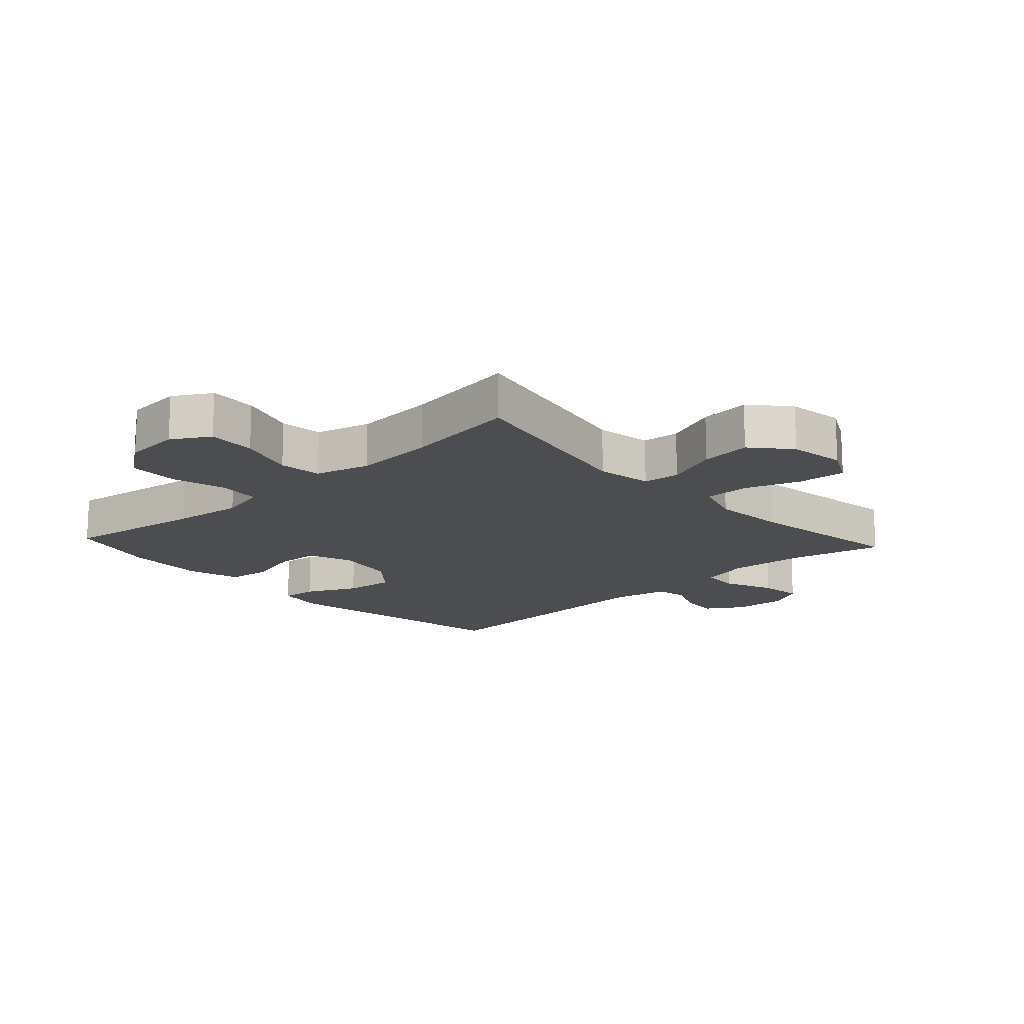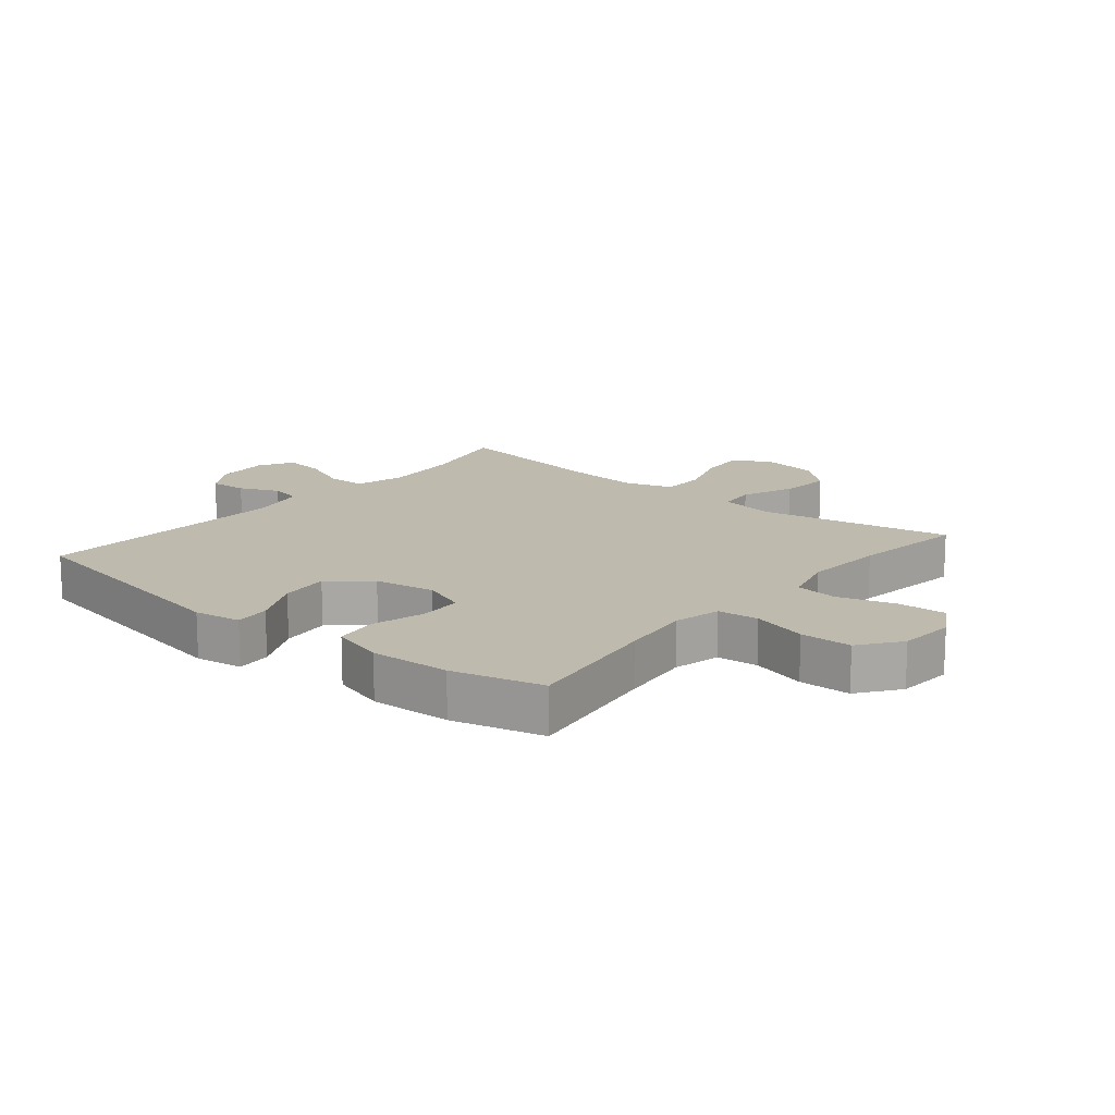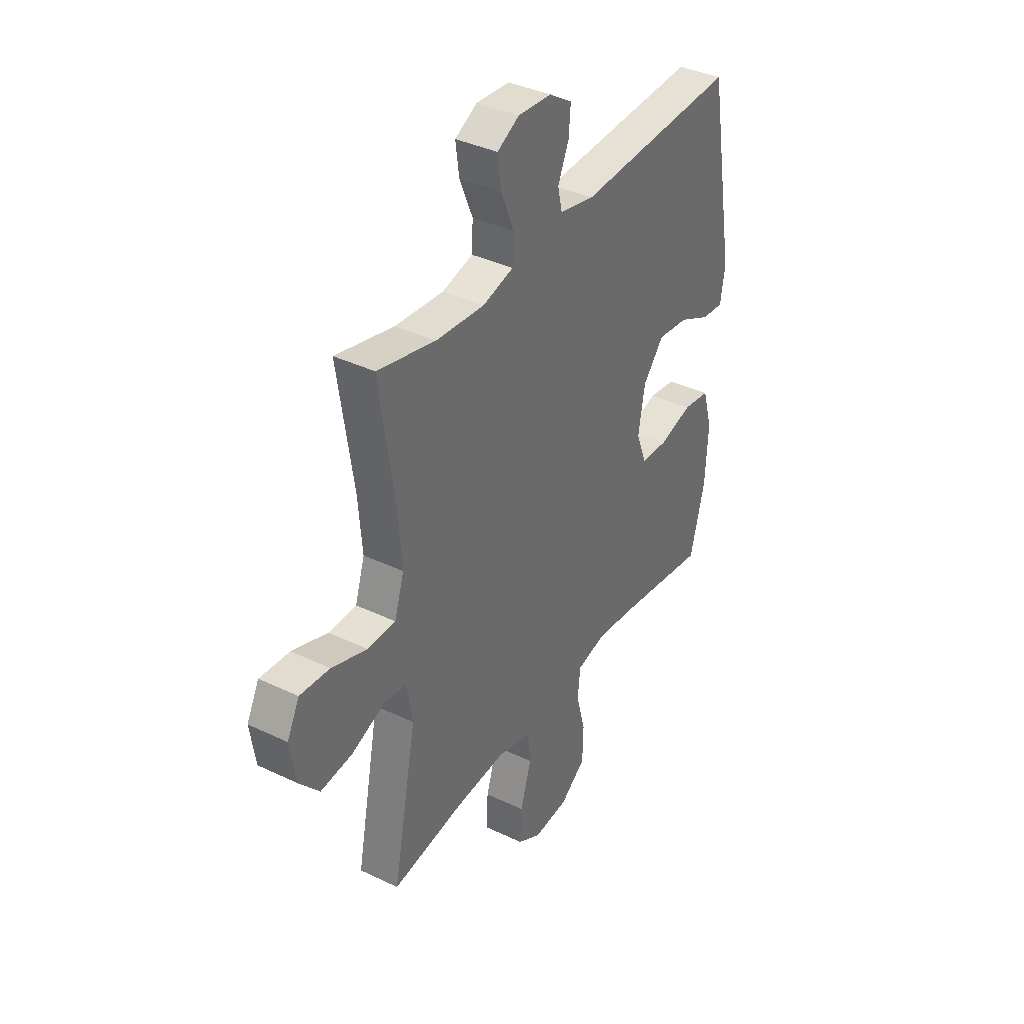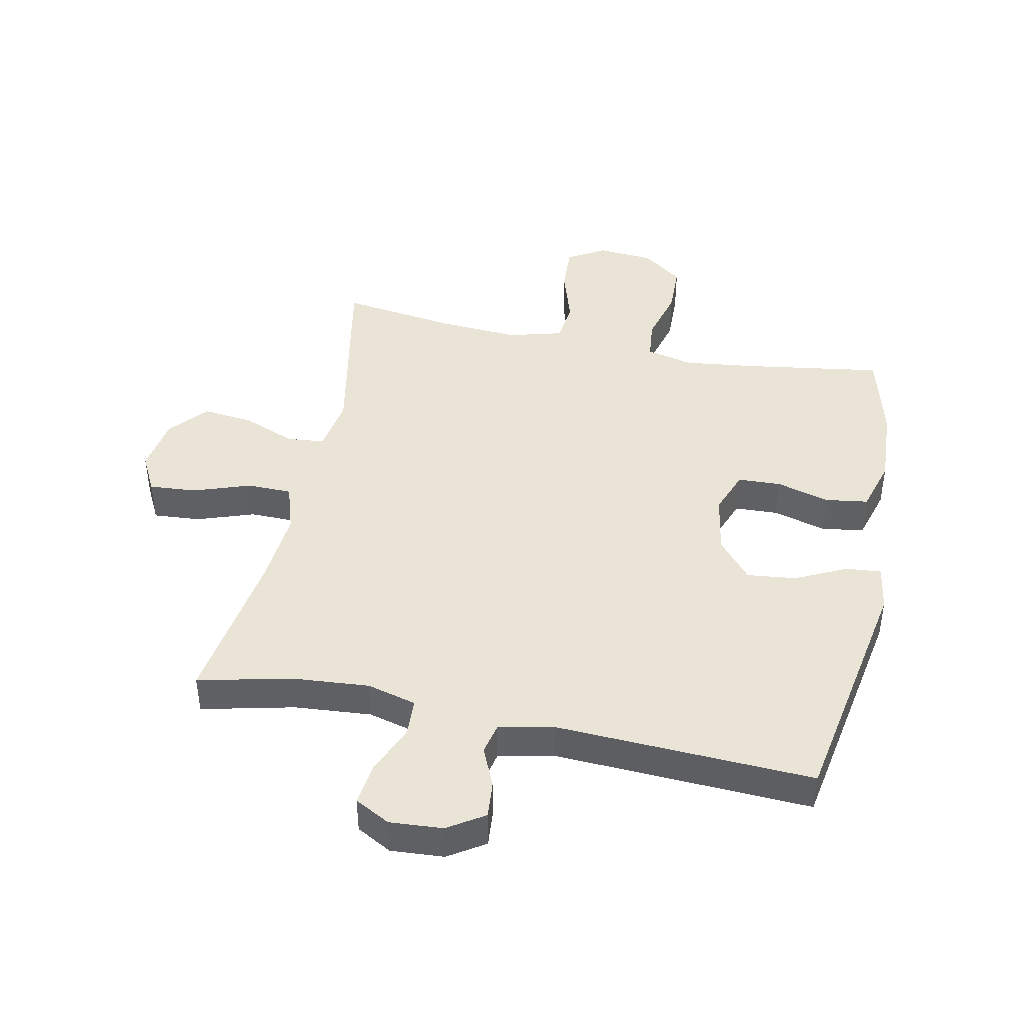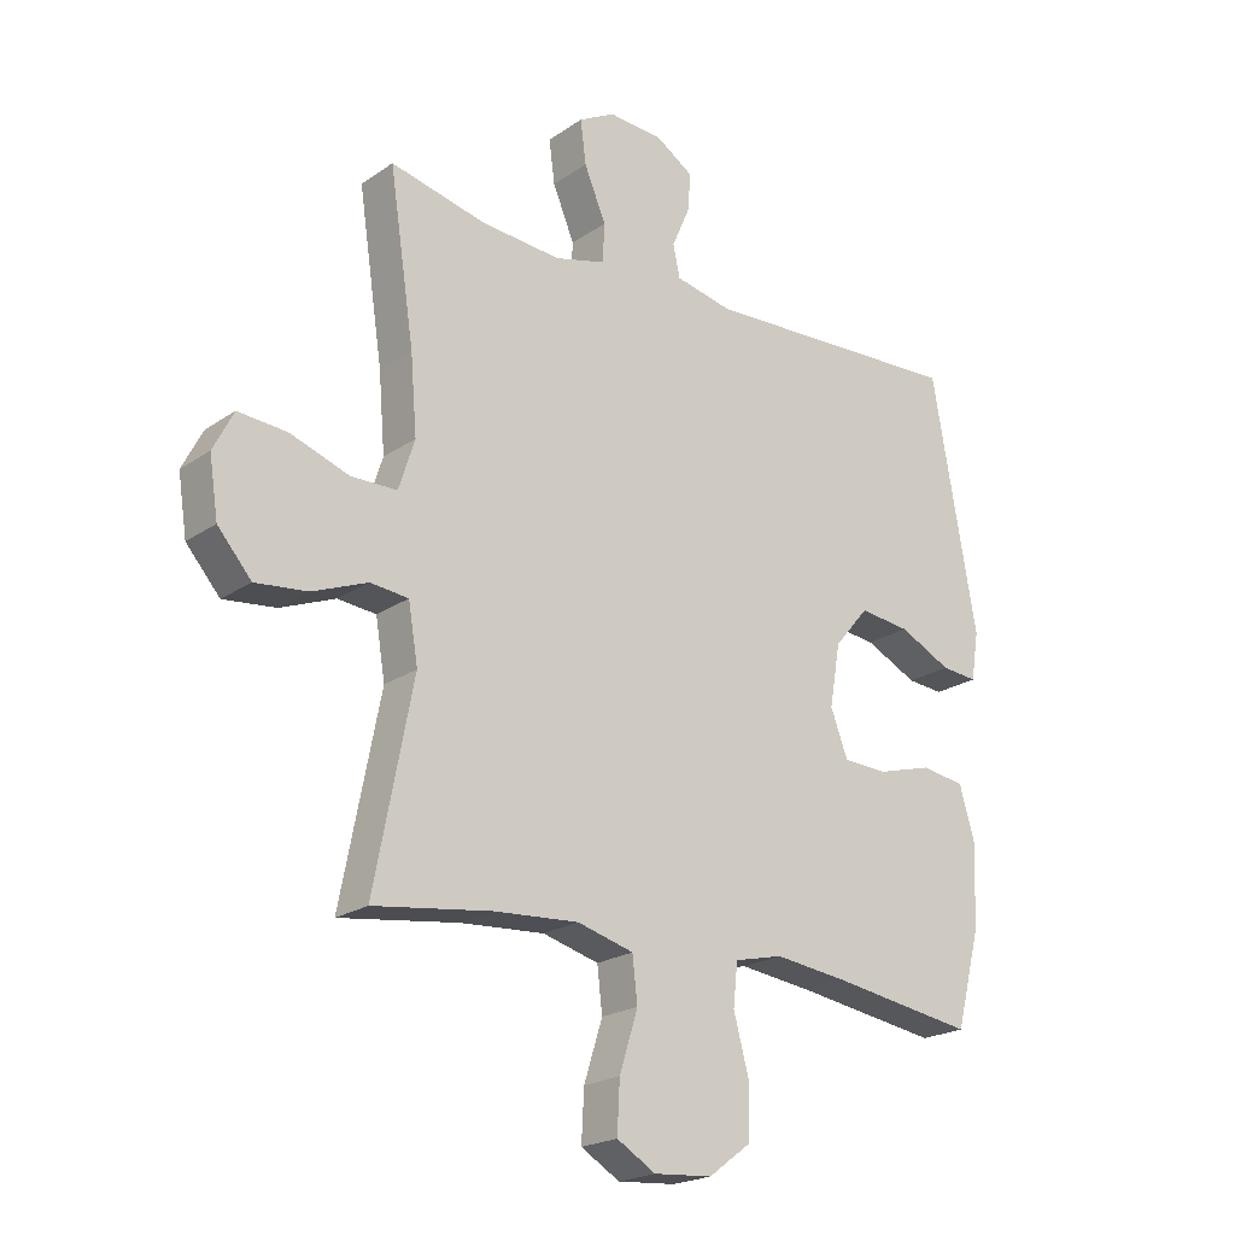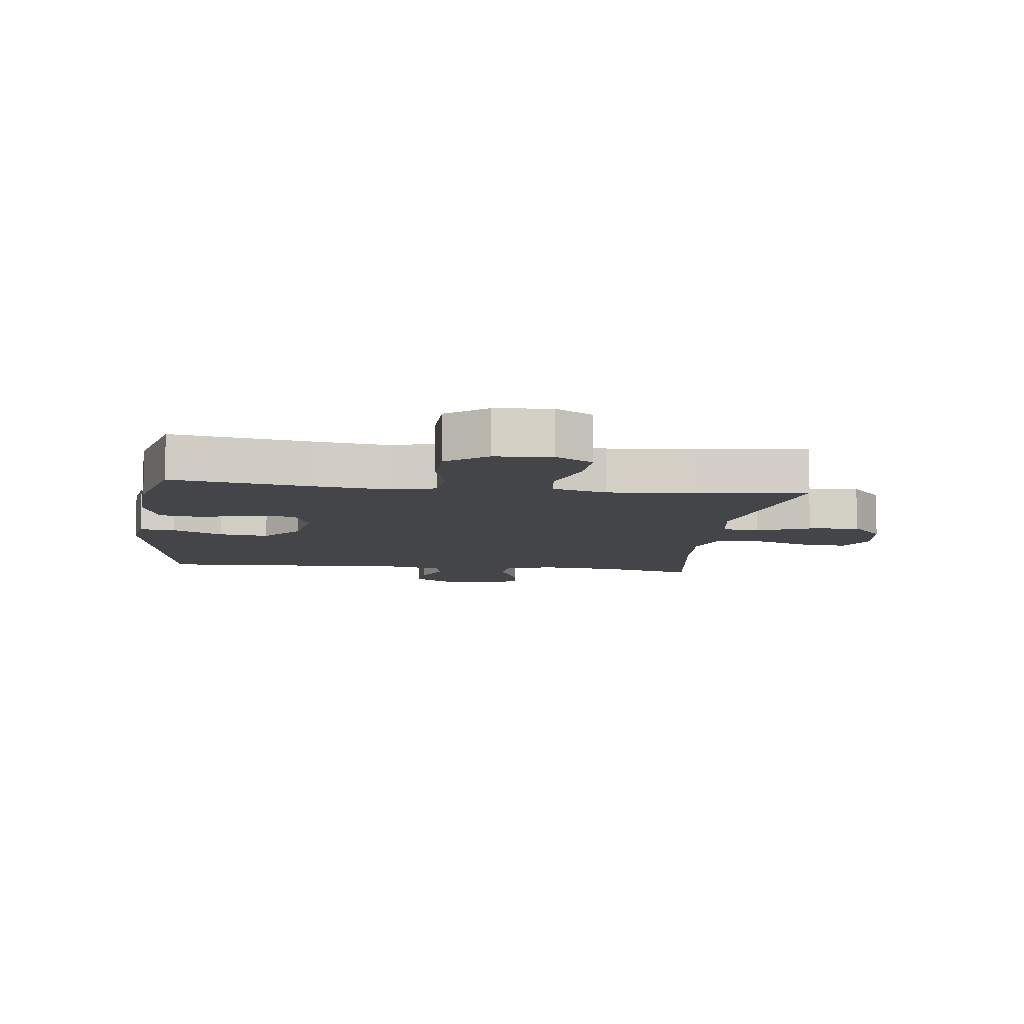
<metadata>
{"format":"obj","ext":"obj","renderer":"f3d","projection":"perspective","resolution":1024,"background":"white","views":[{"elev":-16.0,"azim":-137.4,"up":"+Y"},{"elev":15.4,"azim":129.8,"up":"+Y"},{"elev":37.6,"azim":-58.5,"up":"+Z"},{"elev":43.6,"azim":11.7,"up":"+Y"},{"elev":-21.2,"azim":-39.7,"up":"+Z"},{"elev":-8.8,"azim":172.8,"up":"+Y"}]}
</metadata>
<code>
v -0.5 0.07 -0.5
v -0.439 0.07 -0.189
v -0.454 0.07 -0.099
v -0.514 0.07 -0.093
v -0.6 0.07 -0.127
v -0.682 0.07 -0.136
v -0.735 0.07 -0.075
v -0.749 0.07 0.016
v -0.717 0.07 0.078
v -0.64 0.07 0.072
v -0.548 0.07 0.04
v -0.476 0.07 0.041
v -0.451 0.07 0.119
v -0.461 0.07 0.24
v -0.5 0.07 0.5
v -0.35 0.07 0.465
v -0.225 0.07 0.455
v -0.145 0.07 0.476
v -0.142 0.07 0.537
v -0.176 0.07 0.618
v -0.185 0.07 0.686
v -0.128 0.07 0.717
v -0.042 0.07 0.711
v 0.017 0.07 0.673
v 0.012 0.07 0.613
v -0.016 0.07 0.549
v -0.005 0.07 0.499
v 0.085 0.07 0.48
v 0.5 0.07 0.5
v 0.57 0.07 0.105
v 0.558 0.07 0.029
v 0.501 0.07 0.034
v 0.419 0.07 0.074
v 0.339 0.07 0.083
v 0.285 0.07 0.019
v 0.268 0.07 -0.079
v 0.295 0.07 -0.15
v 0.365 0.07 -0.153
v 0.451 0.07 -0.129
v 0.52 0.07 -0.139
v 0.545 0.07 -0.225
v 0.538 0.07 -0.354
v 0.5 0.07 -0.5
v 0.275 0.07 -0.466
v 0.16 0.07 -0.452
v 0.084 0.07 -0.47
v 0.077 0.07 -0.536
v 0.101 0.07 -0.625
v 0.099 0.07 -0.708
v 0.033 0.07 -0.757
v -0.058 0.07 -0.764
v -0.119 0.07 -0.728
v -0.115 0.07 -0.65
v -0.086 0.07 -0.558
v -0.094 0.07 -0.489
v -0.182 0.07 -0.465
v -0.314 0.07 -0.474
v -0.5 0 -0.5
v -0.439 0 -0.189
v -0.454 0 -0.099
v -0.514 0 -0.093
v -0.6 0 -0.127
v -0.682 0 -0.136
v -0.735 0 -0.075
v -0.749 0 0.016
v -0.717 0 0.078
v -0.64 0 0.072
v -0.548 0 0.04
v -0.476 0 0.041
v -0.451 0 0.119
v -0.461 0 0.24
v -0.5 0 0.5
v -0.35 0 0.465
v -0.225 0 0.455
v -0.145 0 0.476
v -0.142 0 0.537
v -0.176 0 0.618
v -0.185 0 0.686
v -0.128 0 0.717
v -0.042 0 0.711
v 0.017 0 0.673
v 0.012 0 0.613
v -0.016 0 0.549
v -0.005 0 0.499
v 0.085 0 0.48
v 0.5 0 0.5
v 0.57 0 0.105
v 0.558 0 0.029
v 0.501 0 0.034
v 0.419 0 0.074
v 0.339 0 0.083
v 0.285 0 0.019
v 0.268 0 -0.079
v 0.295 0 -0.15
v 0.365 0 -0.153
v 0.451 0 -0.129
v 0.52 0 -0.139
v 0.545 0 -0.225
v 0.538 0 -0.354
v 0.5 0 -0.5
v 0.275 0 -0.466
v 0.16 0 -0.452
v 0.084 0 -0.47
v 0.077 0 -0.536
v 0.101 0 -0.625
v 0.099 0 -0.708
v 0.033 0 -0.757
v -0.058 0 -0.764
v -0.119 0 -0.728
v -0.115 0 -0.65
v -0.086 0 -0.558
v -0.094 0 -0.489
v -0.182 0 -0.465
v -0.314 0 -0.474
f 52 53 54
f 51 52 54
f 50 51 54
f 49 50 54
f 48 49 54
f 47 48 54
f 46 47 54 55
f 45 46 55 56
f 42 43 44
f 41 42 44
f 40 41 44
f 39 40 44
f 38 39 44
f 37 38 44 45
f 36 37 45 56
f 31 32 33
f 30 31 33
f 29 30 33
f 28 29 33
f 27 28 33 34
f 24 25 26
f 23 24 26
f 22 23 26
f 21 22 26
f 20 21 26
f 19 20 26
f 18 19 26 27
f 27 34 35
f 18 27 35
f 17 18 35
f 14 15 16
f 36 56 57
f 35 36 57
f 17 35 57
f 16 17 57
f 14 16 57
f 13 14 57
f 9 10 11
f 8 9 11
f 7 8 11
f 6 7 11
f 5 6 11
f 4 5 11
f 57 1 2
f 57 2 3
f 13 57 3
f 12 13 3
f 3 4 11 12
f 111 110 109
f 111 109 108
f 111 108 107
f 111 107 106
f 111 106 105
f 111 105 104
f 112 111 104 103
f 113 112 103 102
f 101 100 99
f 101 99 98
f 101 98 97
f 101 97 96
f 101 96 95
f 102 101 95 94
f 113 102 94 93
f 90 89 88
f 90 88 87
f 90 87 86
f 90 86 85
f 91 90 85 84
f 83 82 81
f 83 81 80
f 83 80 79
f 83 79 78
f 83 78 77
f 83 77 76
f 84 83 76 75
f 92 91 84
f 92 84 75
f 92 75 74
f 73 72 71
f 114 113 93
f 114 93 92
f 114 92 74
f 114 74 73
f 114 73 71
f 114 71 70
f 68 67 66
f 68 66 65
f 68 65 64
f 68 64 63
f 68 63 62
f 68 62 61
f 59 58 114
f 60 59 114
f 60 114 70
f 60 70 69
f 69 68 61 60
f 1 58 59 2
f 2 59 60 3
f 3 60 61 4
f 4 61 62 5
f 5 62 63 6
f 6 63 64 7
f 7 64 65 8
f 8 65 66 9
f 9 66 67 10
f 10 67 68 11
f 11 68 69 12
f 12 69 70 13
f 13 70 71 14
f 14 71 72 15
f 15 72 73 16
f 16 73 74 17
f 17 74 75 18
f 18 75 76 19
f 19 76 77 20
f 20 77 78 21
f 21 78 79 22
f 22 79 80 23
f 23 80 81 24
f 24 81 82 25
f 25 82 83 26
f 26 83 84 27
f 27 84 85 28
f 28 85 86 29
f 29 86 87 30
f 30 87 88 31
f 31 88 89 32
f 32 89 90 33
f 33 90 91 34
f 34 91 92 35
f 35 92 93 36
f 36 93 94 37
f 37 94 95 38
f 38 95 96 39
f 39 96 97 40
f 40 97 98 41
f 41 98 99 42
f 42 99 100 43
f 43 100 101 44
f 44 101 102 45
f 45 102 103 46
f 46 103 104 47
f 47 104 105 48
f 48 105 106 49
f 49 106 107 50
f 50 107 108 51
f 51 108 109 52
f 52 109 110 53
f 53 110 111 54
f 54 111 112 55
f 55 112 113 56
f 56 113 114 57
f 57 114 58 1

</code>
